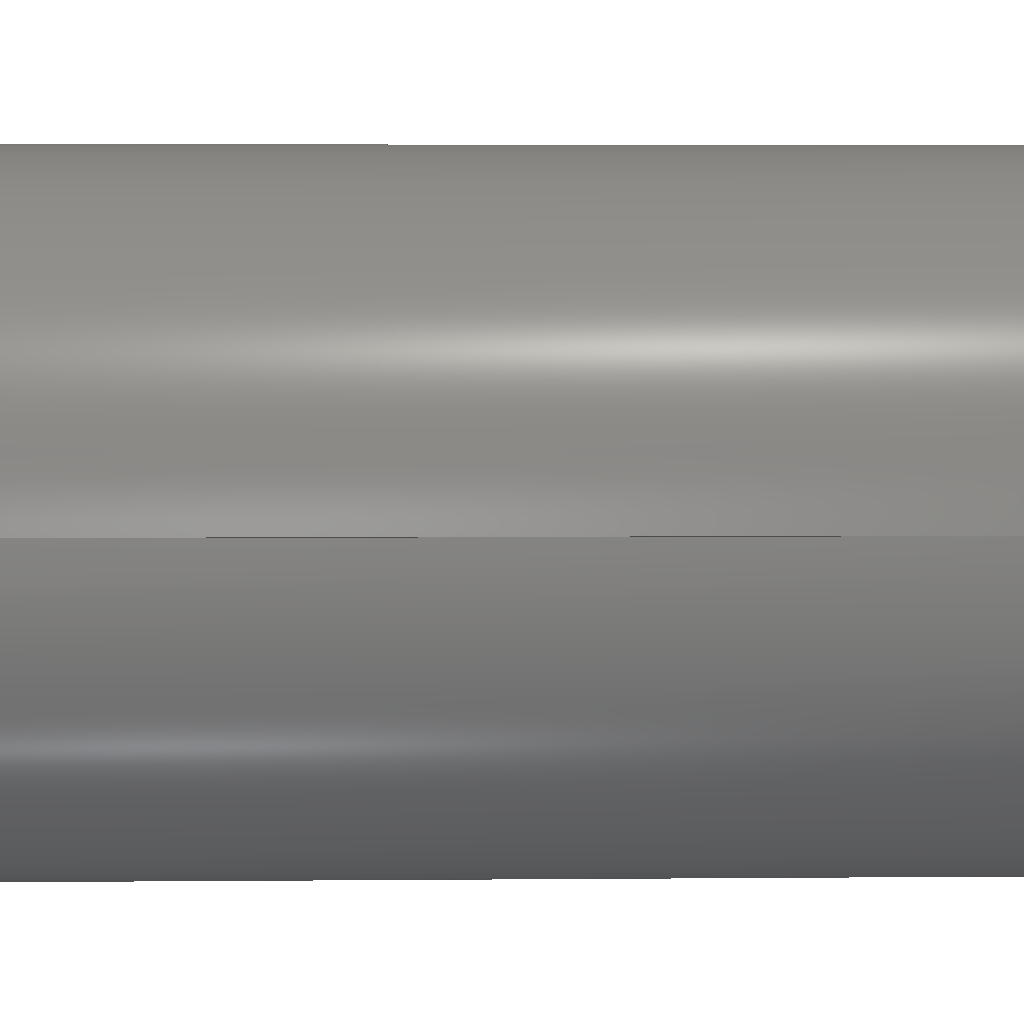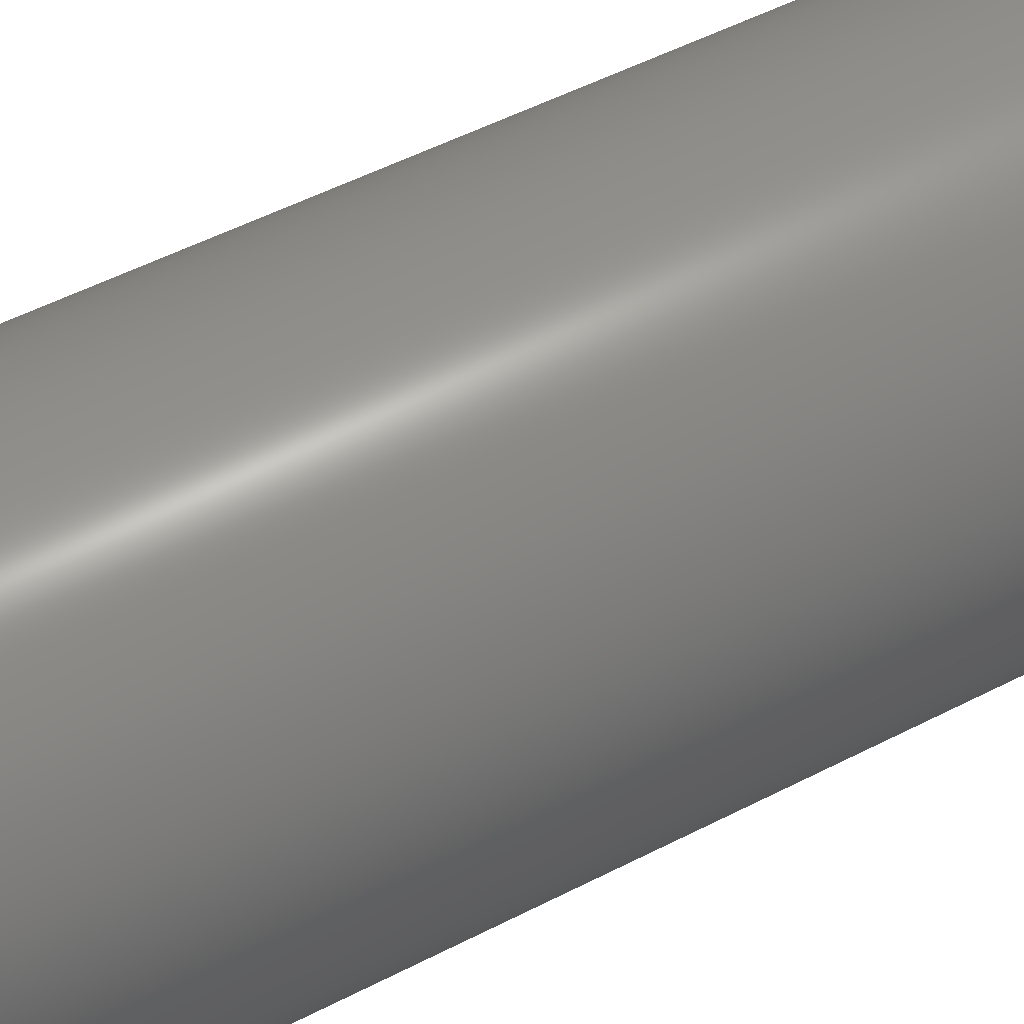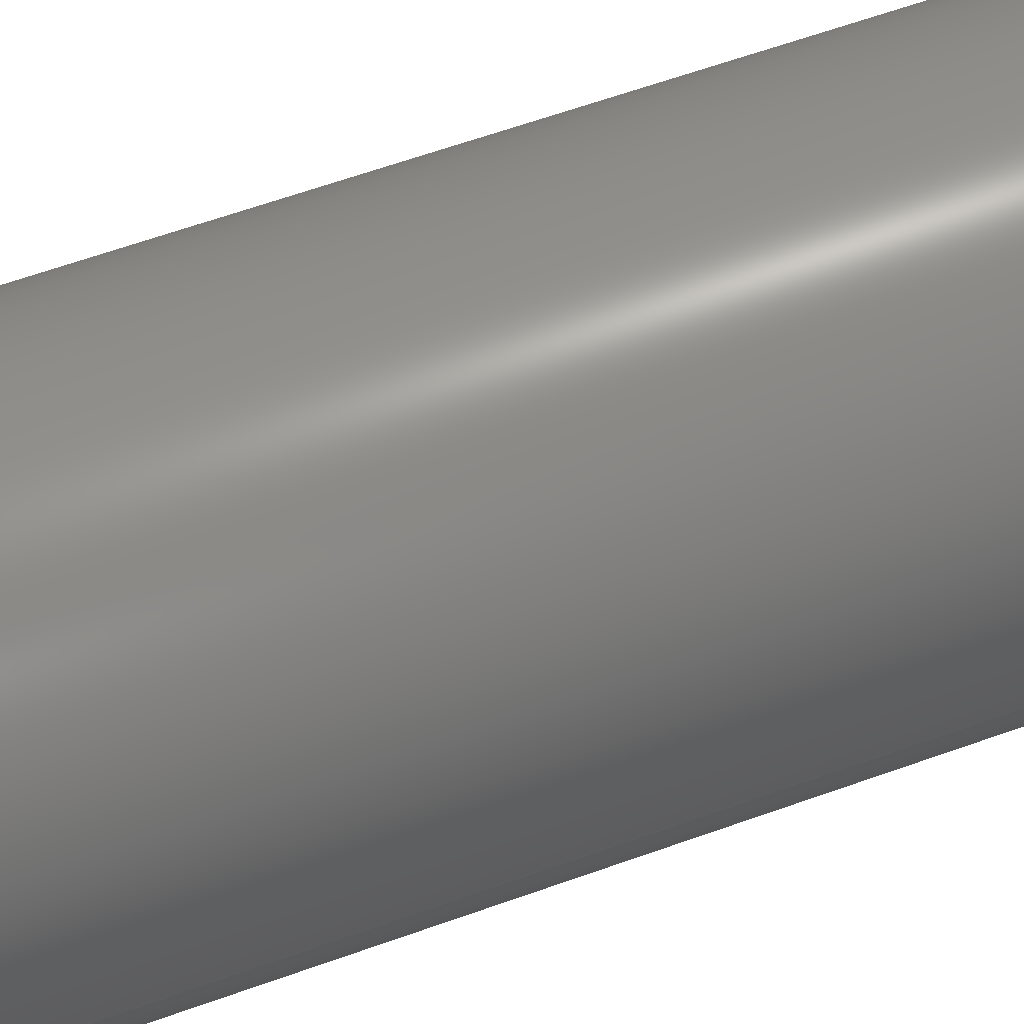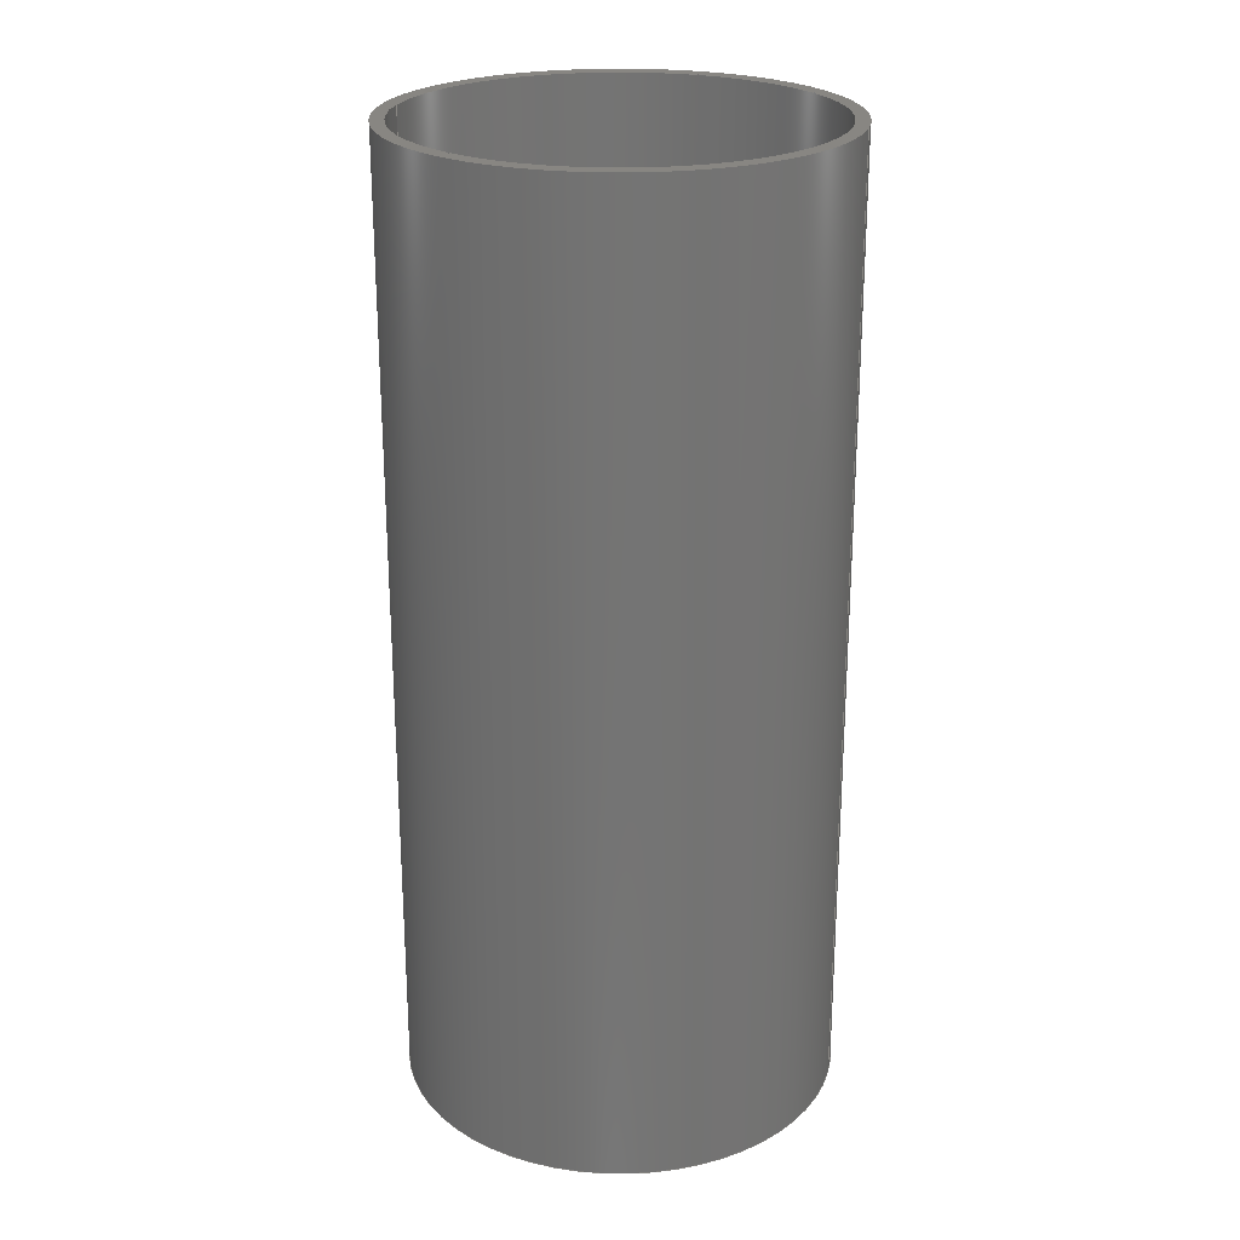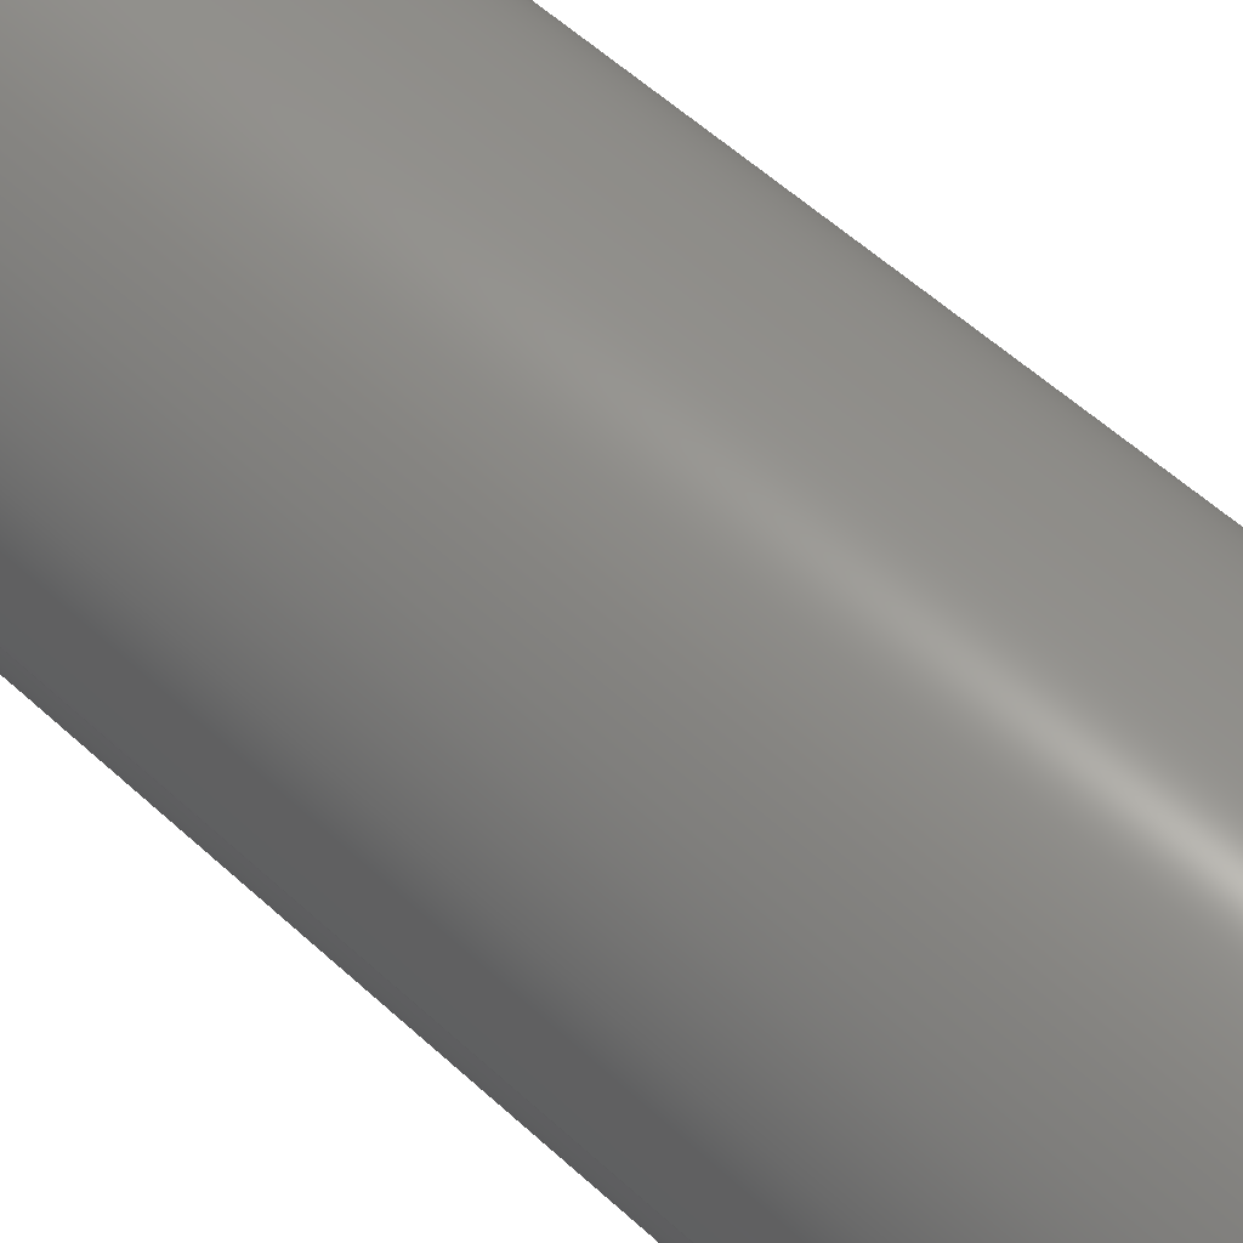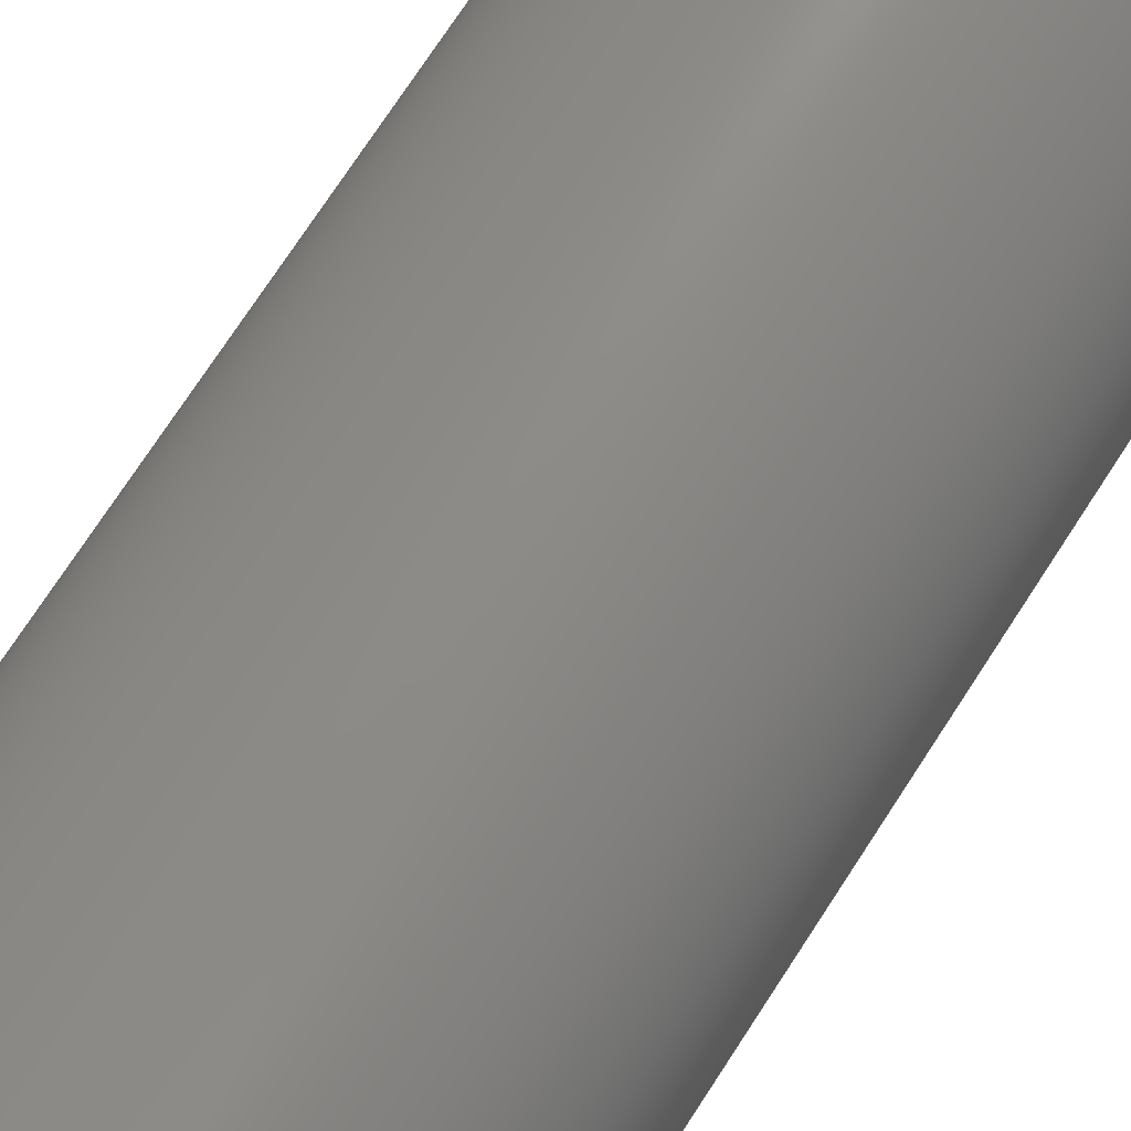
<metadata>
{"format":"step","ext":"stp","renderer":"f3d","projection":"perspective","resolution":1024,"background":"white","views":[{"elev":3.5,"azim":88.0,"up":"+Y"},{"elev":54.0,"azim":-118.6,"up":"+Y"},{"elev":65.1,"azim":-109.6,"up":"+Y"},{"elev":23.8,"azim":13.5,"up":"+Z"},{"elev":59.1,"azim":-47.0,"up":"+Y"},{"elev":75.9,"azim":-146.7,"up":"+Y"}]}
</metadata>
<code>
ISO-10303-21;
DATA;
#1=MECHANICAL_DESIGN_GEOMETRIC_PRESENTATION_REPRESENTATION(' ',(#7,#8,#9,#10,#11,#12,#13),#6);
#2=PRODUCT_DEFINITION_CONTEXT('',#14,'design');
#3=APPLICATION_PROTOCOL_DEFINITION('INTERNATIONAL STANDARD','automotive_design',1994,#14);
#4=PRODUCT_CATEGORY_RELATIONSHIP('NONE','NONE',#15,#16);
#5=SHAPE_DEFINITION_REPRESENTATION(#17,#18);
#6= (GEOMETRIC_REPRESENTATION_CONTEXT(3)GLOBAL_UNCERTAINTY_ASSIGNED_CONTEXT((#19))GLOBAL_UNIT_ASSIGNED_CONTEXT((#20,#21,#22))REPRESENTATION_CONTEXT('NONE','WORKSPACE'));
#7=STYLED_ITEM('',(#23),#24);
#8=STYLED_ITEM('',(#25),#26);
#9=STYLED_ITEM('',(#27),#28);
#10=STYLED_ITEM('',(#29),#30);
#11=STYLED_ITEM('',(#31),#32);
#12=STYLED_ITEM('',(#33),#34);
#13=STYLED_ITEM('',(#35),#36);
#14=APPLICATION_CONTEXT(' ');
#15=PRODUCT_CATEGORY('part','NONE');
#16=PRODUCT_RELATED_PRODUCT_CATEGORY('detail',' ',(#37));
#17=PRODUCT_DEFINITION_SHAPE('NONE','NONE',#38);
#18=ADVANCED_BREP_SHAPE_REPRESENTATION('Zylinder',(#32,#39),#6);
#19=UNCERTAINTY_MEASURE_WITH_UNIT(LENGTH_MEASURE(1e-06),#20,'','');
#20= (CONVERSION_BASED_UNIT('MILLIMETRE',#40)LENGTH_UNIT()NAMED_UNIT(#41));
#21= (NAMED_UNIT(#42)PLANE_ANGLE_UNIT()SI_UNIT($,.RADIAN.));
#22= (NAMED_UNIT(#42)SOLID_ANGLE_UNIT()SI_UNIT($,.STERADIAN.));
#23=PRESENTATION_STYLE_ASSIGNMENT((#43));
#24=ADVANCED_FACE('',(#44),#45,.T.);
#25=PRESENTATION_STYLE_ASSIGNMENT((#46));
#26=ADVANCED_FACE('',(#47),#48,.T.);
#27=PRESENTATION_STYLE_ASSIGNMENT((#49));
#28=ADVANCED_FACE('',(#50,#51),#52,.F.);
#29=PRESENTATION_STYLE_ASSIGNMENT((#53));
#30=ADVANCED_FACE('',(#54),#55,.F.);
#31=PRESENTATION_STYLE_ASSIGNMENT((#56));
#32=MANIFOLD_SOLID_BREP('Zylinder',#57);
#33=PRESENTATION_STYLE_ASSIGNMENT((#58));
#34=ADVANCED_FACE('',(#59,#60),#61,.T.);
#35=PRESENTATION_STYLE_ASSIGNMENT((#62));
#36=ADVANCED_FACE('',(#63),#64,.F.);
#37=PRODUCT('Zylinder','Zylinder','PART-Zylinder-DESC',(#65));
#38=PRODUCT_DEFINITION('NONE','NONE',#66,#2);
#39=AXIS2_PLACEMENT_3D('',#67,#68,#69);
#40=LENGTH_MEASURE_WITH_UNIT(LENGTH_MEASURE(1),#70);
#41=DIMENSIONAL_EXPONENTS(1,0,0,0,0,0,0);
#42=DIMENSIONAL_EXPONENTS(0,0,0,0,0,0,0);
#43=SURFACE_STYLE_USAGE(.BOTH.,#71);
#44=FACE_OUTER_BOUND('',#72,.T.);
#45=CYLINDRICAL_SURFACE('',#73,34);
#46=SURFACE_STYLE_USAGE(.BOTH.,#74);
#47=FACE_OUTER_BOUND('',#75,.T.);
#48=CYLINDRICAL_SURFACE('',#76,34);
#49=SURFACE_STYLE_USAGE(.BOTH.,#77);
#50=FACE_BOUND('',#78,.T.);
#51=FACE_OUTER_BOUND('',#79,.T.);
#52=PLANE('',#80);
#53=SURFACE_STYLE_USAGE(.BOTH.,#81);
#54=FACE_OUTER_BOUND('',#82,.T.);
#55=CYLINDRICAL_SURFACE('',#83,32);
#56=SURFACE_STYLE_USAGE(.BOTH.,#84);
#57=CLOSED_SHELL('',(#24,#30,#36,#26,#34,#28));
#58=SURFACE_STYLE_USAGE(.BOTH.,#85);
#59=FACE_BOUND('',#86,.T.);
#60=FACE_OUTER_BOUND('',#87,.T.);
#61=PLANE('',#88);
#62=SURFACE_STYLE_USAGE(.BOTH.,#89);
#63=FACE_OUTER_BOUND('',#90,.T.);
#64=CYLINDRICAL_SURFACE('',#91,32);
#65=PRODUCT_CONTEXT('',#14,'mechanical');
#66=PRODUCT_DEFINITION_FORMATION_WITH_SPECIFIED_SOURCE(' ','NONE',#37,.NOT_KNOWN.);
#67=CARTESIAN_POINT('',(0,0,0));
#68=DIRECTION('',(0,0,1));
#69=DIRECTION('',(1,0,0));
#70= (NAMED_UNIT(#41)LENGTH_UNIT()SI_UNIT(.MILLI.,.METRE.));
#71=SURFACE_SIDE_STYLE('',(#92));
#72=EDGE_LOOP('',(#93,#94,#95,#96));
#73=AXIS2_PLACEMENT_3D('',#97,#98,#99);
#74=SURFACE_SIDE_STYLE('',(#100));
#75=EDGE_LOOP('',(#101,#102,#103,#104));
#76=AXIS2_PLACEMENT_3D('',#105,#106,#107);
#77=SURFACE_SIDE_STYLE('',(#108));
#78=EDGE_LOOP('',(#109,#110));
#79=EDGE_LOOP('',(#111,#112));
#80=AXIS2_PLACEMENT_3D('',#113,#114,#115);
#81=SURFACE_SIDE_STYLE('',(#116));
#82=EDGE_LOOP('',(#117,#118,#119,#120));
#83=AXIS2_PLACEMENT_3D('',#121,#122,#123);
#84=SURFACE_SIDE_STYLE('',(#124));
#85=SURFACE_SIDE_STYLE('',(#125));
#86=EDGE_LOOP('',(#126,#127));
#87=EDGE_LOOP('',(#128,#129));
#88=AXIS2_PLACEMENT_3D('',#130,#131,#132);
#89=SURFACE_SIDE_STYLE('',(#133));
#90=EDGE_LOOP('',(#134,#135,#136,#137));
#91=AXIS2_PLACEMENT_3D('',#138,#139,#140);
#92=SURFACE_STYLE_FILL_AREA(#141);
#93=ORIENTED_EDGE('',*,*,#142,.F.);
#94=ORIENTED_EDGE('',*,*,#143,.T.);
#95=ORIENTED_EDGE('',*,*,#144,.F.);
#96=ORIENTED_EDGE('',*,*,#145,.T.);
#97=CARTESIAN_POINT('',(20,80,0));
#98=DIRECTION('',(0,0,1));
#99=DIRECTION('',(1,0,0));
#100=SURFACE_STYLE_FILL_AREA(#146);
#101=ORIENTED_EDGE('',*,*,#142,.T.);
#102=ORIENTED_EDGE('',*,*,#147,.T.);
#103=ORIENTED_EDGE('',*,*,#144,.T.);
#104=ORIENTED_EDGE('',*,*,#148,.T.);
#105=CARTESIAN_POINT('',(20,80,0));
#106=DIRECTION('',(0,0,1));
#107=DIRECTION('',(1,0,0));
#108=SURFACE_STYLE_FILL_AREA(#149);
#109=ORIENTED_EDGE('',*,*,#150,.T.);
#110=ORIENTED_EDGE('',*,*,#151,.T.);
#111=ORIENTED_EDGE('',*,*,#143,.F.);
#112=ORIENTED_EDGE('',*,*,#148,.F.);
#113=CARTESIAN_POINT('',(20,80,0));
#114=DIRECTION('',(0,0,1));
#115=DIRECTION('',(1,0,0));
#116=SURFACE_STYLE_FILL_AREA(#152);
#117=ORIENTED_EDGE('',*,*,#153,.F.);
#118=ORIENTED_EDGE('',*,*,#154,.F.);
#119=ORIENTED_EDGE('',*,*,#155,.F.);
#120=ORIENTED_EDGE('',*,*,#150,.F.);
#121=CARTESIAN_POINT('',(20,80,0));
#122=DIRECTION('',(0,0,1));
#123=DIRECTION('',(1,0,0));
#124=SURFACE_STYLE_FILL_AREA(#156);
#125=SURFACE_STYLE_FILL_AREA(#157);
#126=ORIENTED_EDGE('',*,*,#158,.T.);
#127=ORIENTED_EDGE('',*,*,#154,.T.);
#128=ORIENTED_EDGE('',*,*,#147,.F.);
#129=ORIENTED_EDGE('',*,*,#145,.F.);
#130=CARTESIAN_POINT('',(20,80,150));
#131=DIRECTION('',(0,0,1));
#132=DIRECTION('',(1,0,0));
#133=SURFACE_STYLE_FILL_AREA(#159);
#134=ORIENTED_EDGE('',*,*,#153,.T.);
#135=ORIENTED_EDGE('',*,*,#151,.F.);
#136=ORIENTED_EDGE('',*,*,#155,.T.);
#137=ORIENTED_EDGE('',*,*,#158,.F.);
#138=CARTESIAN_POINT('',(20,80,0));
#139=DIRECTION('',(0,0,1));
#140=DIRECTION('',(1,0,0));
#141=FILL_AREA_STYLE('',(#160));
#142=EDGE_CURVE('',#161,#162,#163,.T.);
#143=EDGE_CURVE('',#161,#164,#165,.T.);
#144=EDGE_CURVE('',#166,#164,#167,.T.);
#145=EDGE_CURVE('',#166,#162,#168,.T.);
#146=FILL_AREA_STYLE('',(#169));
#147=EDGE_CURVE('',#162,#166,#170,.T.);
#148=EDGE_CURVE('',#164,#161,#171,.T.);
#149=FILL_AREA_STYLE('',(#172));
#150=EDGE_CURVE('',#173,#174,#175,.T.);
#151=EDGE_CURVE('',#174,#173,#176,.T.);
#152=FILL_AREA_STYLE('',(#177));
#153=EDGE_CURVE('',#178,#173,#179,.T.);
#154=EDGE_CURVE('',#180,#178,#181,.T.);
#155=EDGE_CURVE('',#174,#180,#182,.T.);
#156=FILL_AREA_STYLE('',(#183));
#157=FILL_AREA_STYLE('',(#184));
#158=EDGE_CURVE('',#178,#180,#185,.T.);
#159=FILL_AREA_STYLE('',(#186));
#160=FILL_AREA_STYLE_COLOUR('',#187);
#161=VERTEX_POINT('',#188);
#162=VERTEX_POINT('',#189);
#163=LINE('',#190,#191);
#164=VERTEX_POINT('',#192);
#165=CIRCLE('',#193,34);
#166=VERTEX_POINT('',#194);
#167=LINE('',#195,#196);
#168=CIRCLE('',#197,34);
#169=FILL_AREA_STYLE_COLOUR('',#198);
#170=CIRCLE('',#199,34);
#171=CIRCLE('',#200,34);
#172=FILL_AREA_STYLE_COLOUR('',#201);
#173=VERTEX_POINT('',#202);
#174=VERTEX_POINT('',#203);
#175=CIRCLE('',#204,32);
#176=CIRCLE('',#205,32);
#177=FILL_AREA_STYLE_COLOUR('',#206);
#178=VERTEX_POINT('',#207);
#179=LINE('',#208,#209);
#180=VERTEX_POINT('',#210);
#181=CIRCLE('',#211,32);
#182=LINE('',#212,#213);
#183=FILL_AREA_STYLE_COLOUR('',#214);
#184=FILL_AREA_STYLE_COLOUR('',#215);
#185=CIRCLE('',#216,32);
#186=FILL_AREA_STYLE_COLOUR('',#217);
#187=COLOUR_RGB('',0.6353,0.6353,0.6353);
#188=CARTESIAN_POINT('',(54,80,0));
#189=CARTESIAN_POINT('',(54,80,150));
#190=CARTESIAN_POINT('',(54,80,0));
#191=VECTOR('',#218,1);
#192=CARTESIAN_POINT('',(-14,80,0));
#193=AXIS2_PLACEMENT_3D('',#219,#220,#221);
#194=CARTESIAN_POINT('',(-14,80,150));
#195=CARTESIAN_POINT('',(-14,80,0));
#196=VECTOR('',#222,1);
#197=AXIS2_PLACEMENT_3D('',#223,#224,#225);
#198=COLOUR_RGB('',0.6353,0.6353,0.6353);
#199=AXIS2_PLACEMENT_3D('',#226,#227,#228);
#200=AXIS2_PLACEMENT_3D('',#229,#230,#231);
#201=COLOUR_RGB('',0.6353,0.6353,0.6353);
#202=CARTESIAN_POINT('',(52,80,0));
#203=CARTESIAN_POINT('',(-12,80,0));
#204=AXIS2_PLACEMENT_3D('',#232,#233,#234);
#205=AXIS2_PLACEMENT_3D('',#235,#236,#237);
#206=COLOUR_RGB('',0.6353,0.6353,0.6353);
#207=CARTESIAN_POINT('',(52,80,150));
#208=CARTESIAN_POINT('',(52,80,0));
#209=VECTOR('',#238,1);
#210=CARTESIAN_POINT('',(-12,80,150));
#211=AXIS2_PLACEMENT_3D('',#239,#240,#241);
#212=CARTESIAN_POINT('',(-12,80,0));
#213=VECTOR('',#242,1);
#214=COLOUR_RGB('',0.6353,0.6353,0.6353);
#215=COLOUR_RGB('',0.6353,0.6353,0.6353);
#216=AXIS2_PLACEMENT_3D('',#243,#244,#245);
#217=COLOUR_RGB('',0.6353,0.6353,0.6353);
#218=DIRECTION('',(0,0,1));
#219=CARTESIAN_POINT('',(20,80,0));
#220=DIRECTION('',(0,0,1));
#221=DIRECTION('',(1,0,0));
#222=DIRECTION('',(-0,-0,-1));
#223=CARTESIAN_POINT('',(20,80,150));
#224=DIRECTION('',(0,0,-1));
#225=DIRECTION('',(1,0,0));
#226=CARTESIAN_POINT('',(20,80,150));
#227=DIRECTION('',(0,0,-1));
#228=DIRECTION('',(1,0,0));
#229=CARTESIAN_POINT('',(20,80,0));
#230=DIRECTION('',(0,0,1));
#231=DIRECTION('',(1,0,0));
#232=CARTESIAN_POINT('',(20,80,0));
#233=DIRECTION('',(0,0,1));
#234=DIRECTION('',(1,0,0));
#235=CARTESIAN_POINT('',(20,80,0));
#236=DIRECTION('',(0,0,1));
#237=DIRECTION('',(1,0,0));
#238=DIRECTION('',(-0,-0,-1));
#239=CARTESIAN_POINT('',(20,80,150));
#240=DIRECTION('',(0,0,-1));
#241=DIRECTION('',(1,0,0));
#242=DIRECTION('',(-0,0,1));
#243=CARTESIAN_POINT('',(20,80,150));
#244=DIRECTION('',(0,0,-1));
#245=DIRECTION('',(1,0,0));
ENDSEC;
END-ISO-10303-21;

</code>
